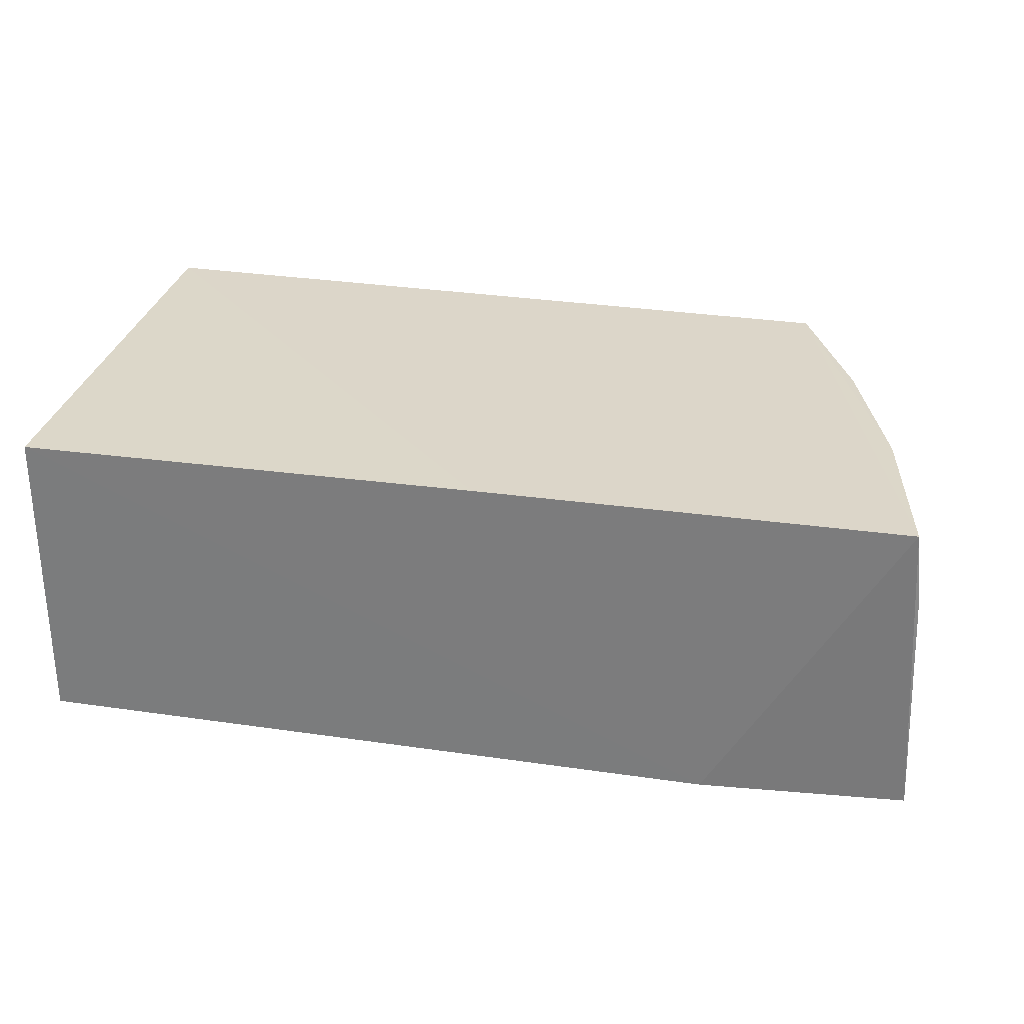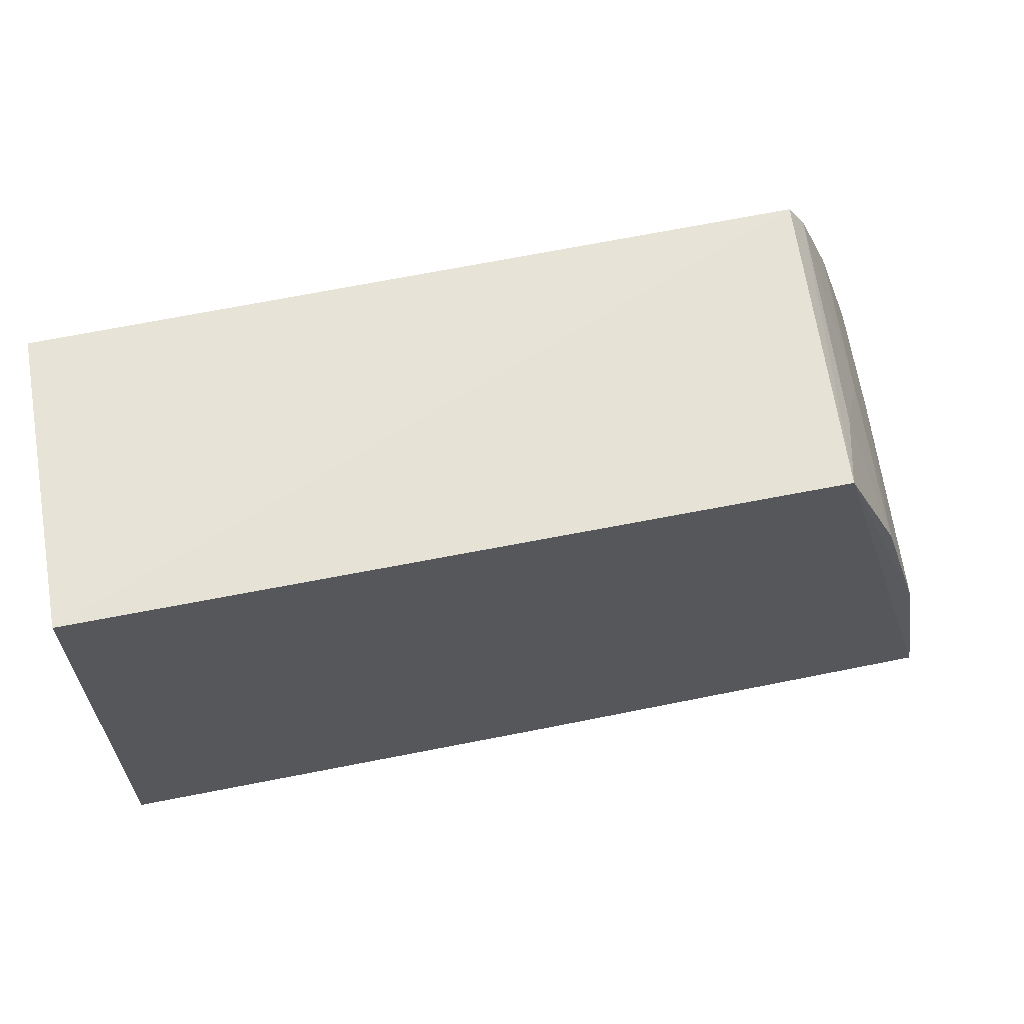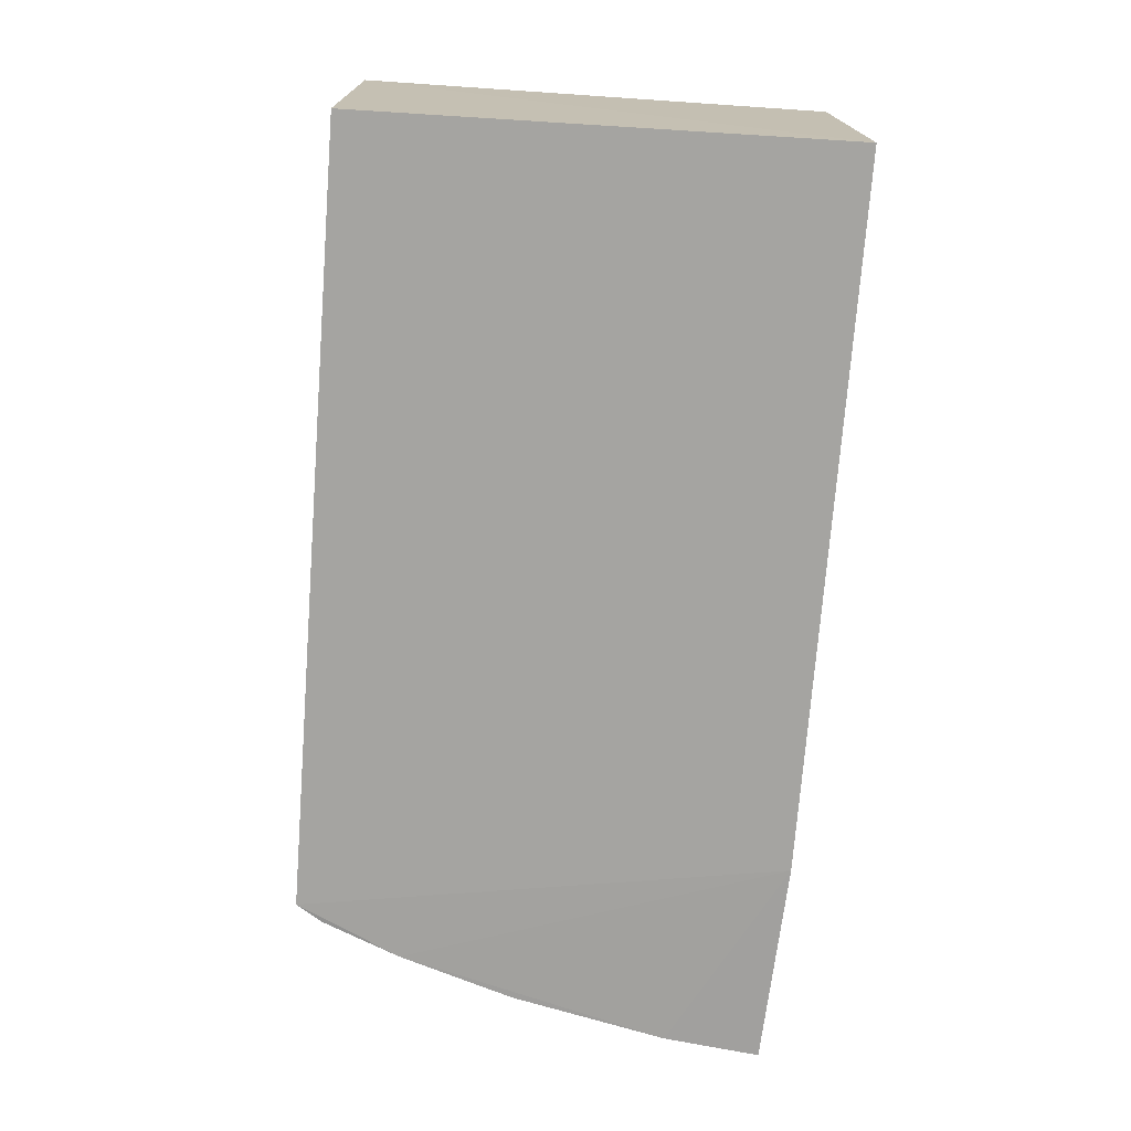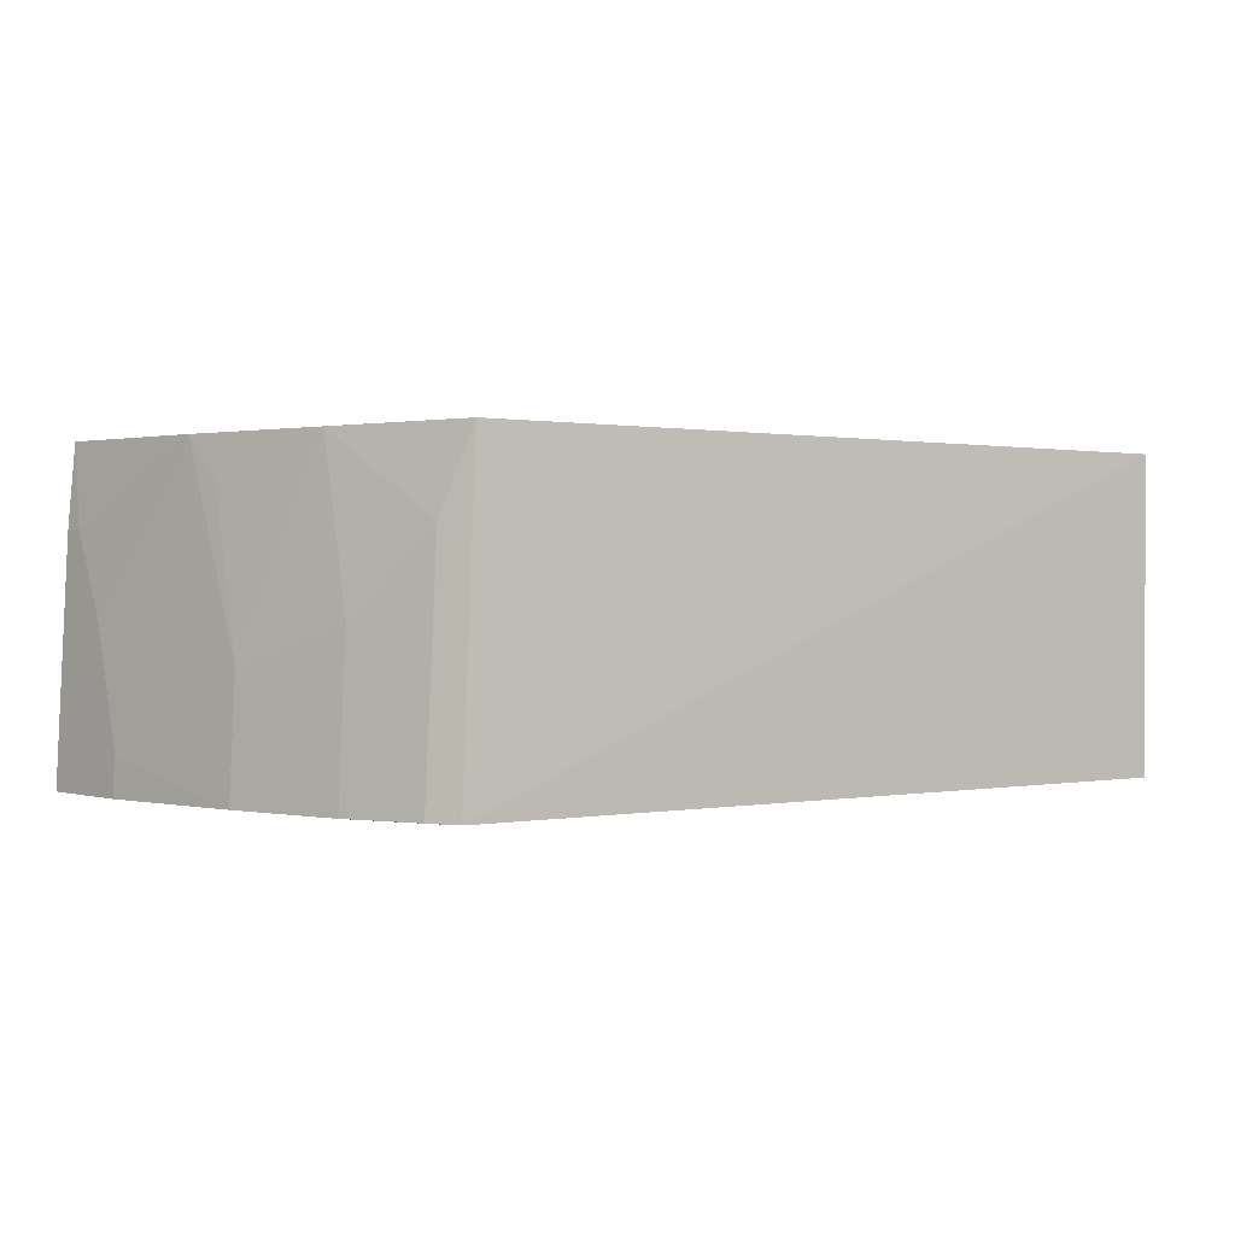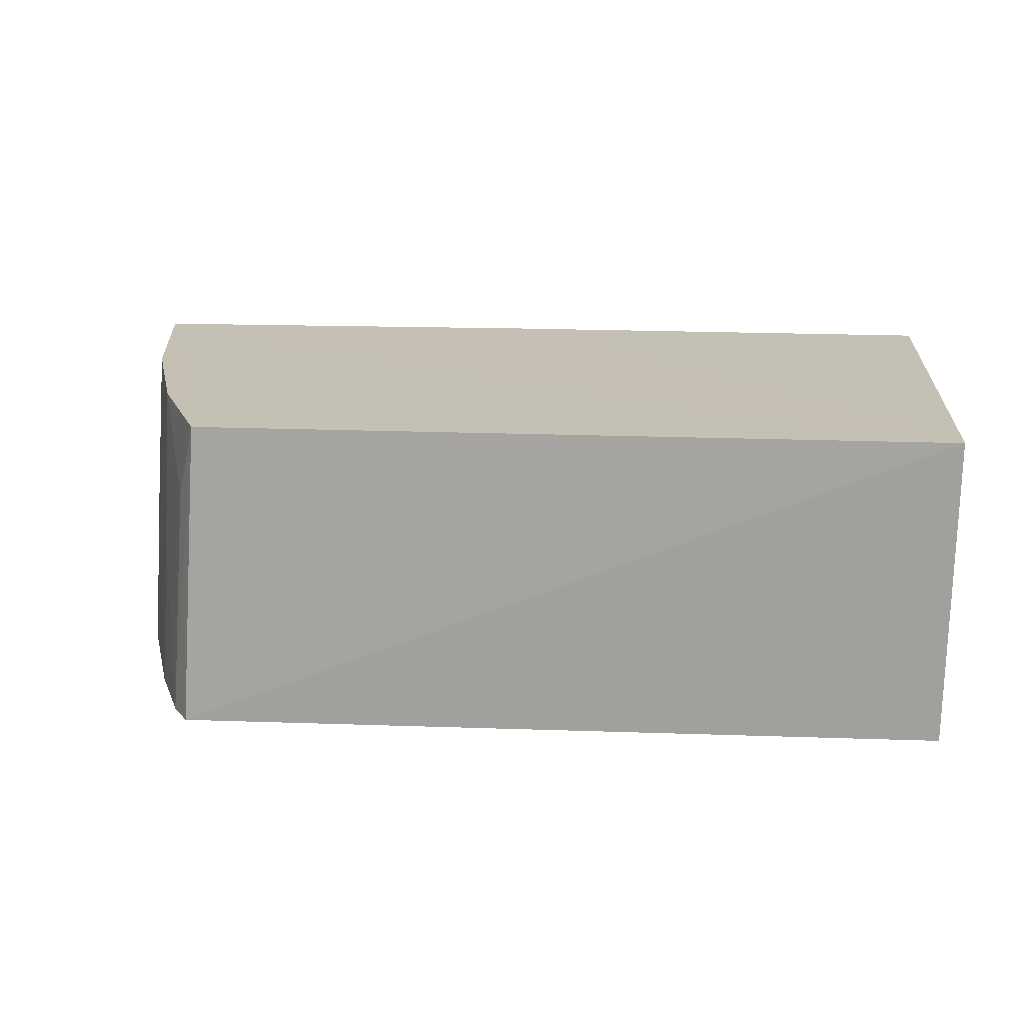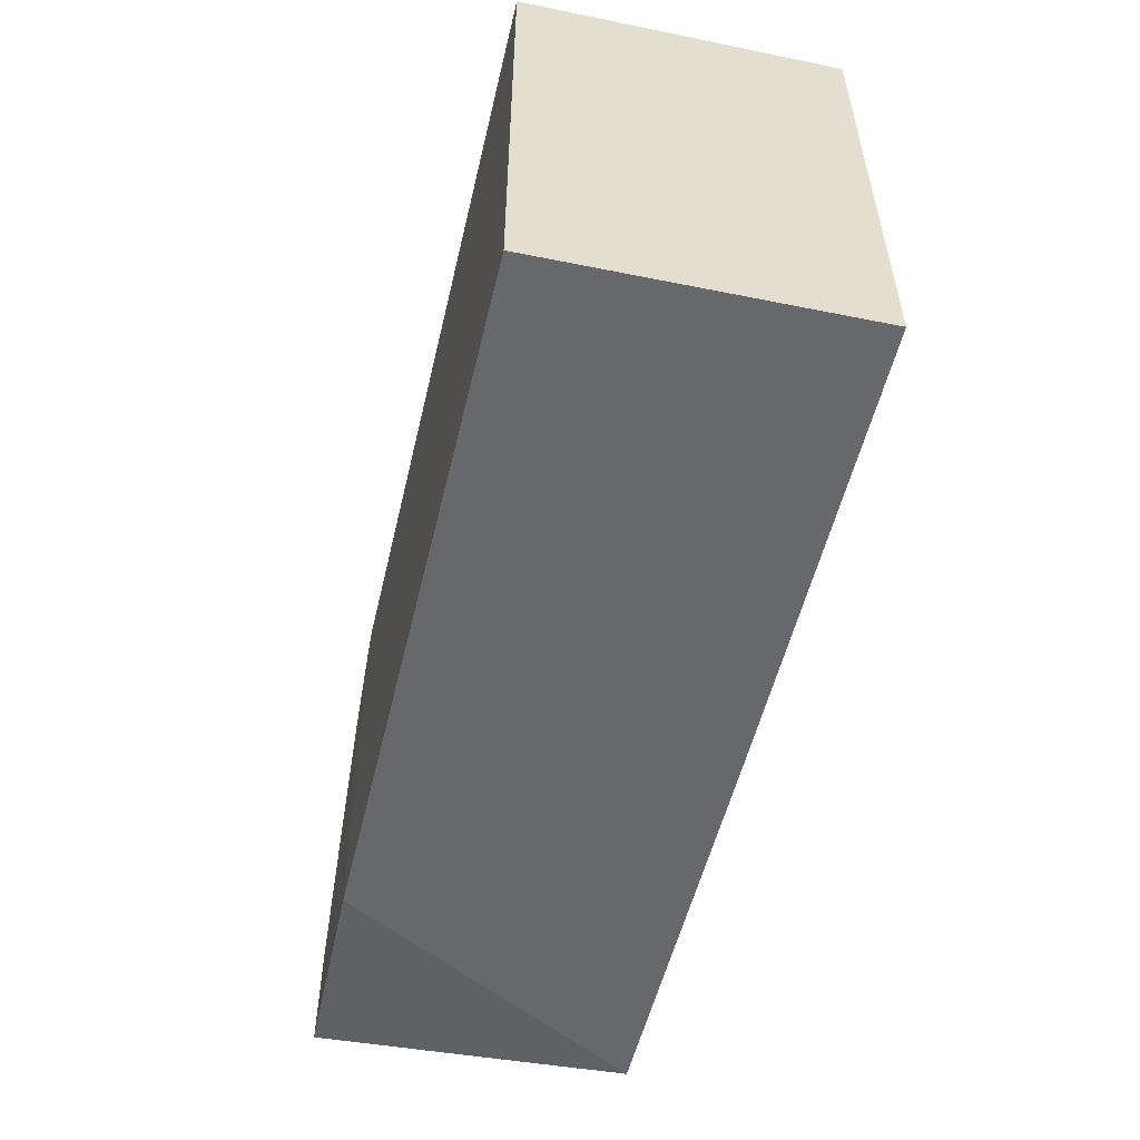
<metadata>
{"format":"obj","ext":"obj","renderer":"f3d","projection":"perspective","resolution":1024,"background":"white","views":[{"elev":30.6,"azim":-168.0,"up":"+Y"},{"elev":62.1,"azim":168.7,"up":"+Z"},{"elev":-72.9,"azim":86.3,"up":"+Y"},{"elev":0.1,"azim":-35.2,"up":"+Y"},{"elev":17.7,"azim":5.2,"up":"+Y"},{"elev":-53.4,"azim":77.1,"up":"+Z"}]}
</metadata>
<code>
v 0.004127 0.05744 0.04443
v 0.003842 0.03137 0.0445
v 0.003959 0.03132 0.004131
v -0.07086 0.05758 0.005645
v -0.06083 0.03106 0.04534
v 0.004002 0.0576 0.004703
v -0.05918 0.05724 0.04441
v -0.05504 0.03088 0.004807
v -0.03495 0.05768 0.005193
v -0.06776 0.04093 0.02679
v -0.06827 0.05732 0.02029
v -0.06427 0.04412 0.03624
v -0.07246 0.03121 0.005882
v -0.06507 0.03107 0.03662
v -0.06232 0.03111 0.04313
v -0.06427 0.05717 0.03308
v -0.07121 0.04427 0.01087
v -0.06832 0.03112 0.02698
v -0.06097 0.05063 0.0425
v -0.06765 0.05395 0.02341
v -0.07134 0.05084 0.007614
v -0.07135 0.03115 0.01399
v -0.07155 0.05085 0.005951
v -0.0712 0.03443 0.01405
f 1 2 3
f 5 2 1
f 6 1 3
f 7 5 1
f 7 1 4
f 8 3 2
f 8 2 5
f 8 6 3
f 9 4 1
f 9 1 6
f 9 8 4
f 9 6 8
f 11 7 4
f 13 4 8
f 14 12 10
f 14 8 5
f 15 5 7
f 15 14 5
f 15 12 14
f 16 10 12
f 16 7 11
f 18 14 10
f 19 15 7
f 19 12 15
f 19 16 12
f 19 7 16
f 20 16 11
f 20 11 10
f 20 10 16
f 21 17 11
f 21 11 4
f 22 13 8
f 22 8 14
f 22 14 18
f 23 21 4
f 23 4 13
f 23 13 17
f 23 17 21
f 24 11 17
f 24 17 13
f 24 13 22
f 24 10 11
f 24 22 18
f 24 18 10

</code>
